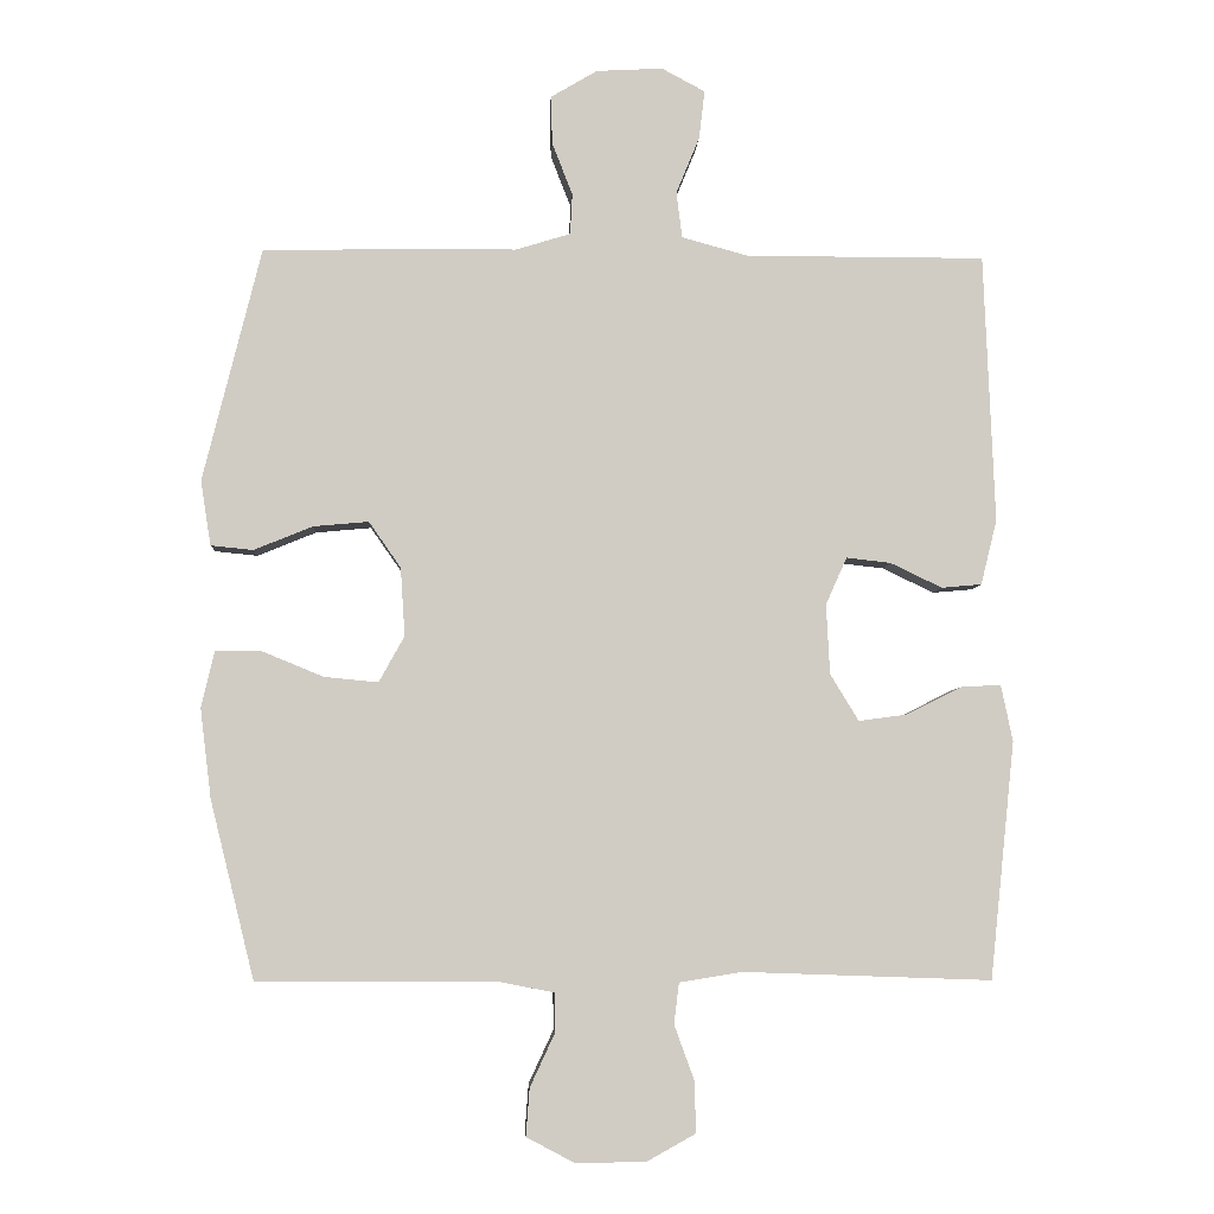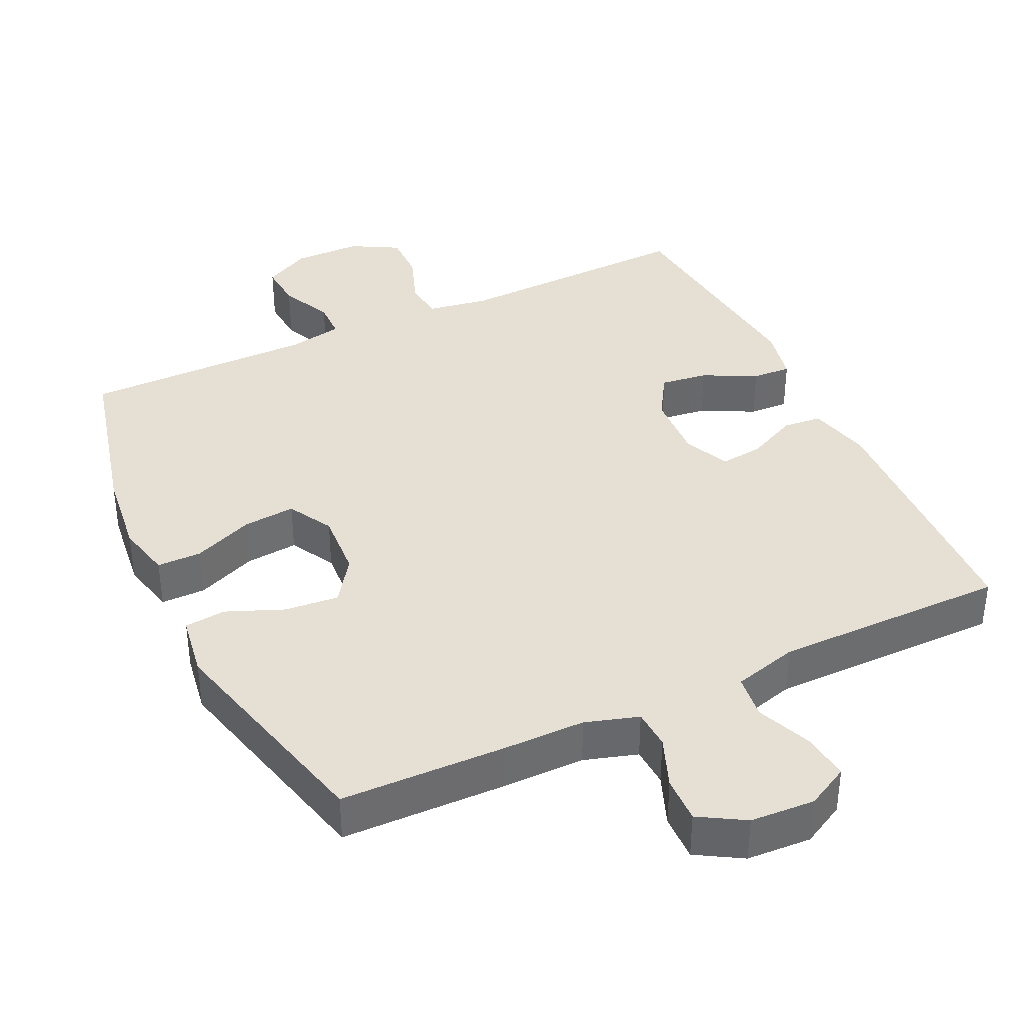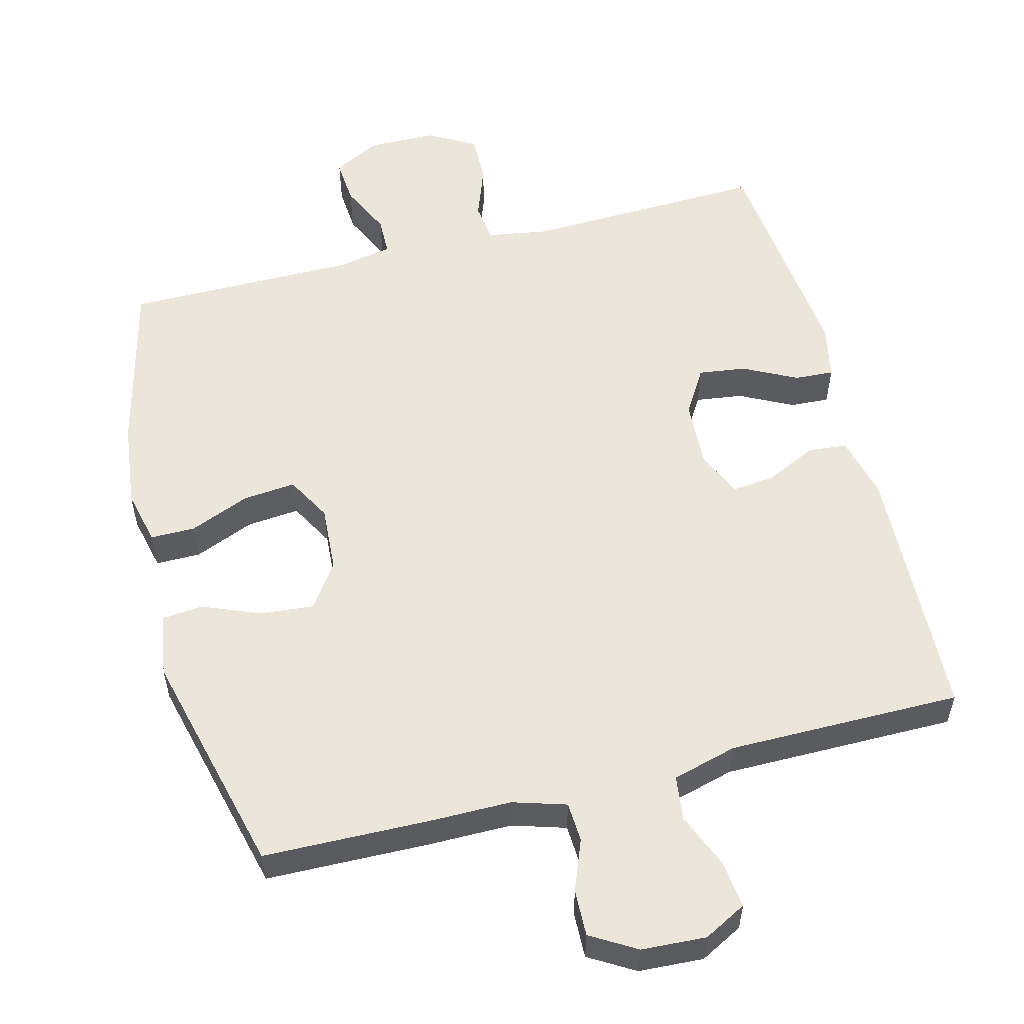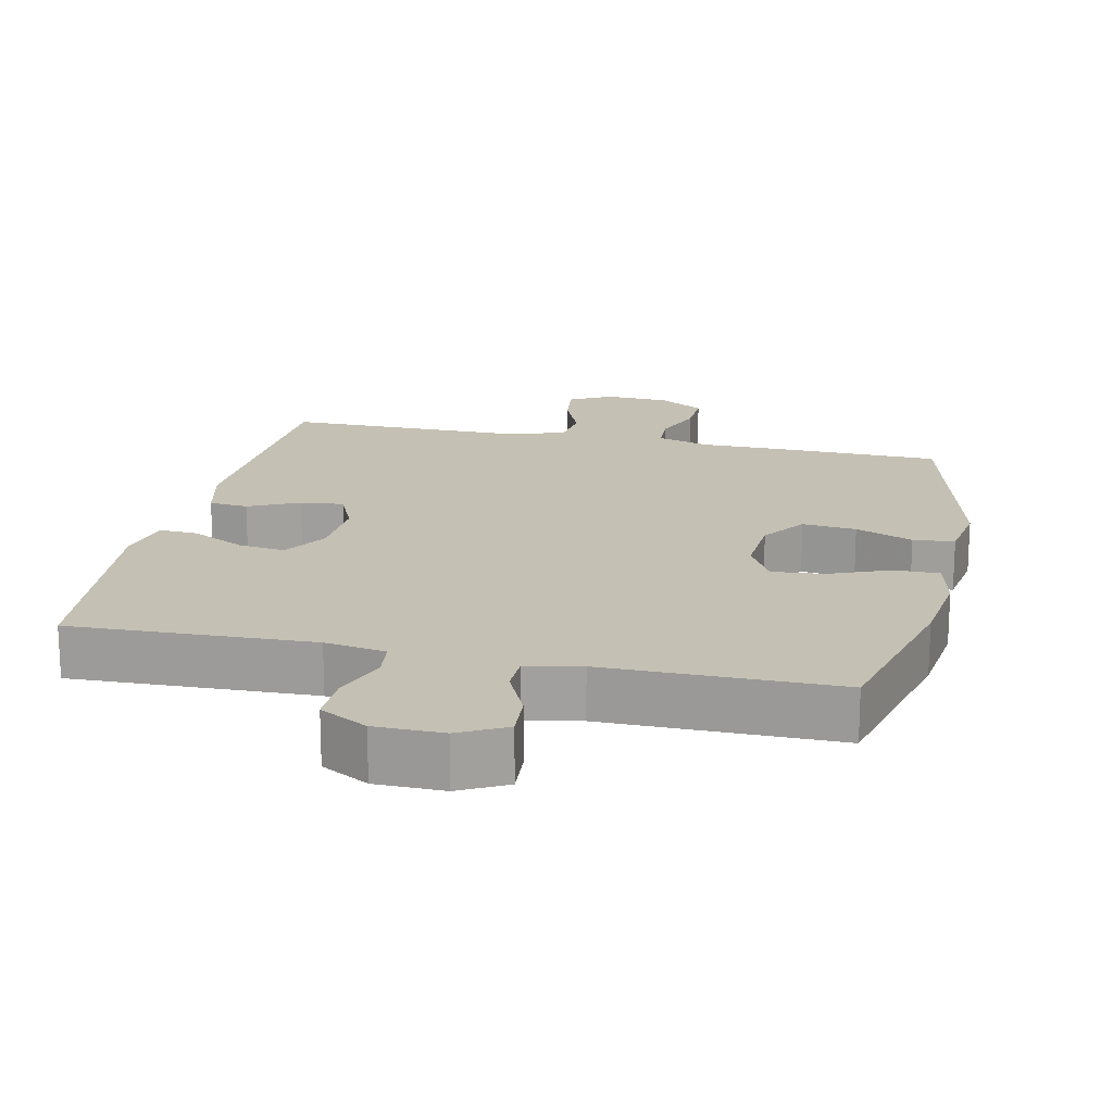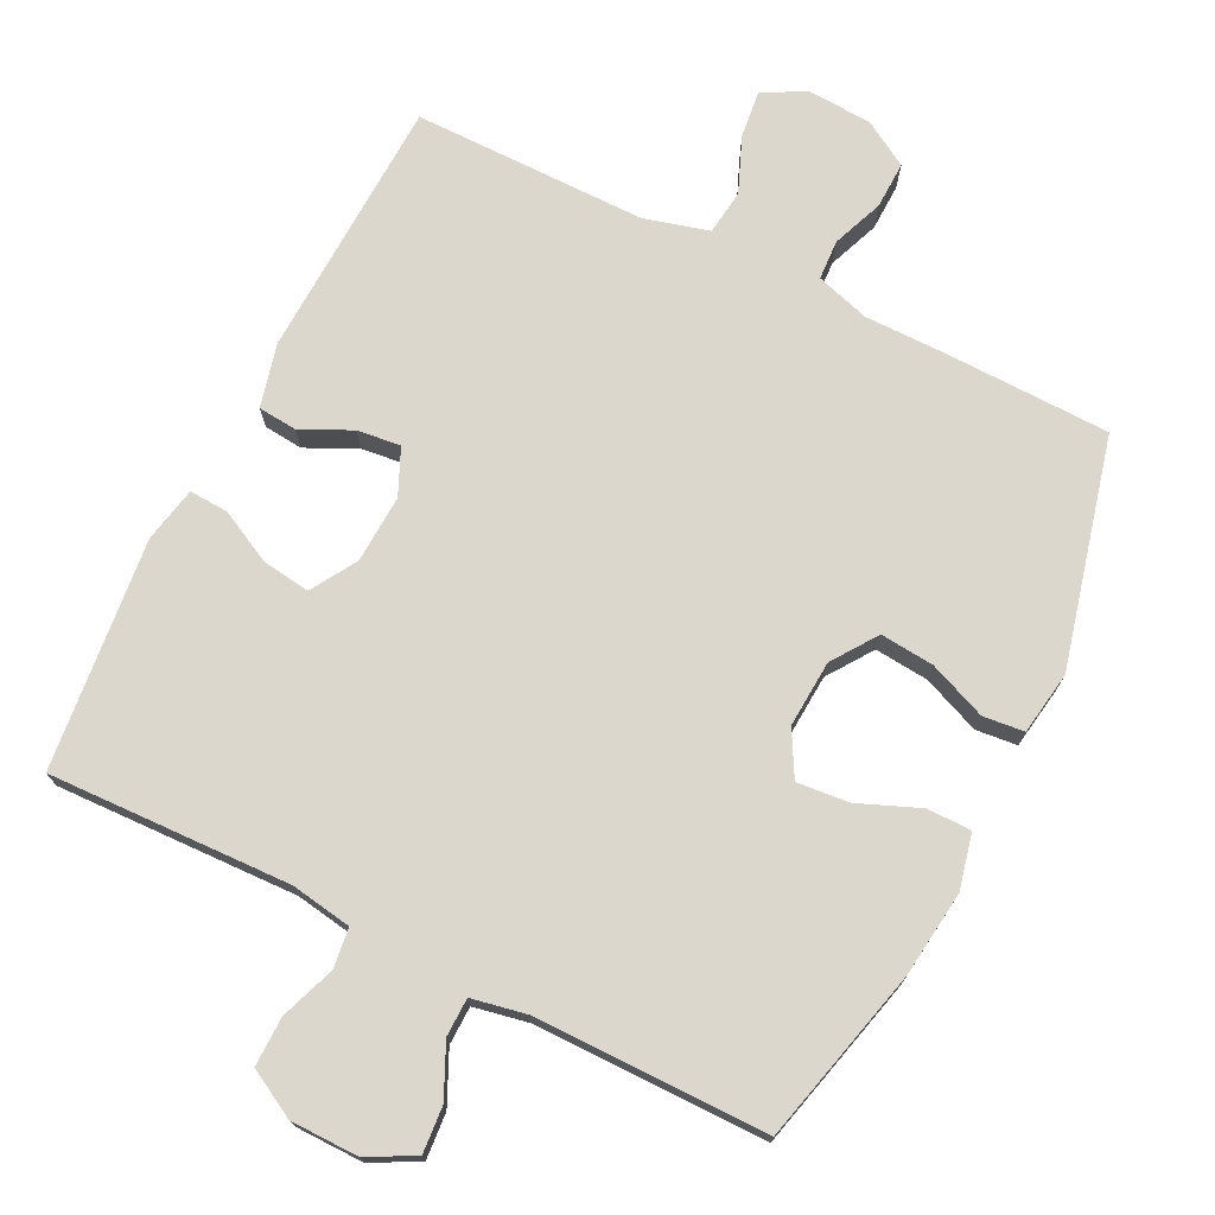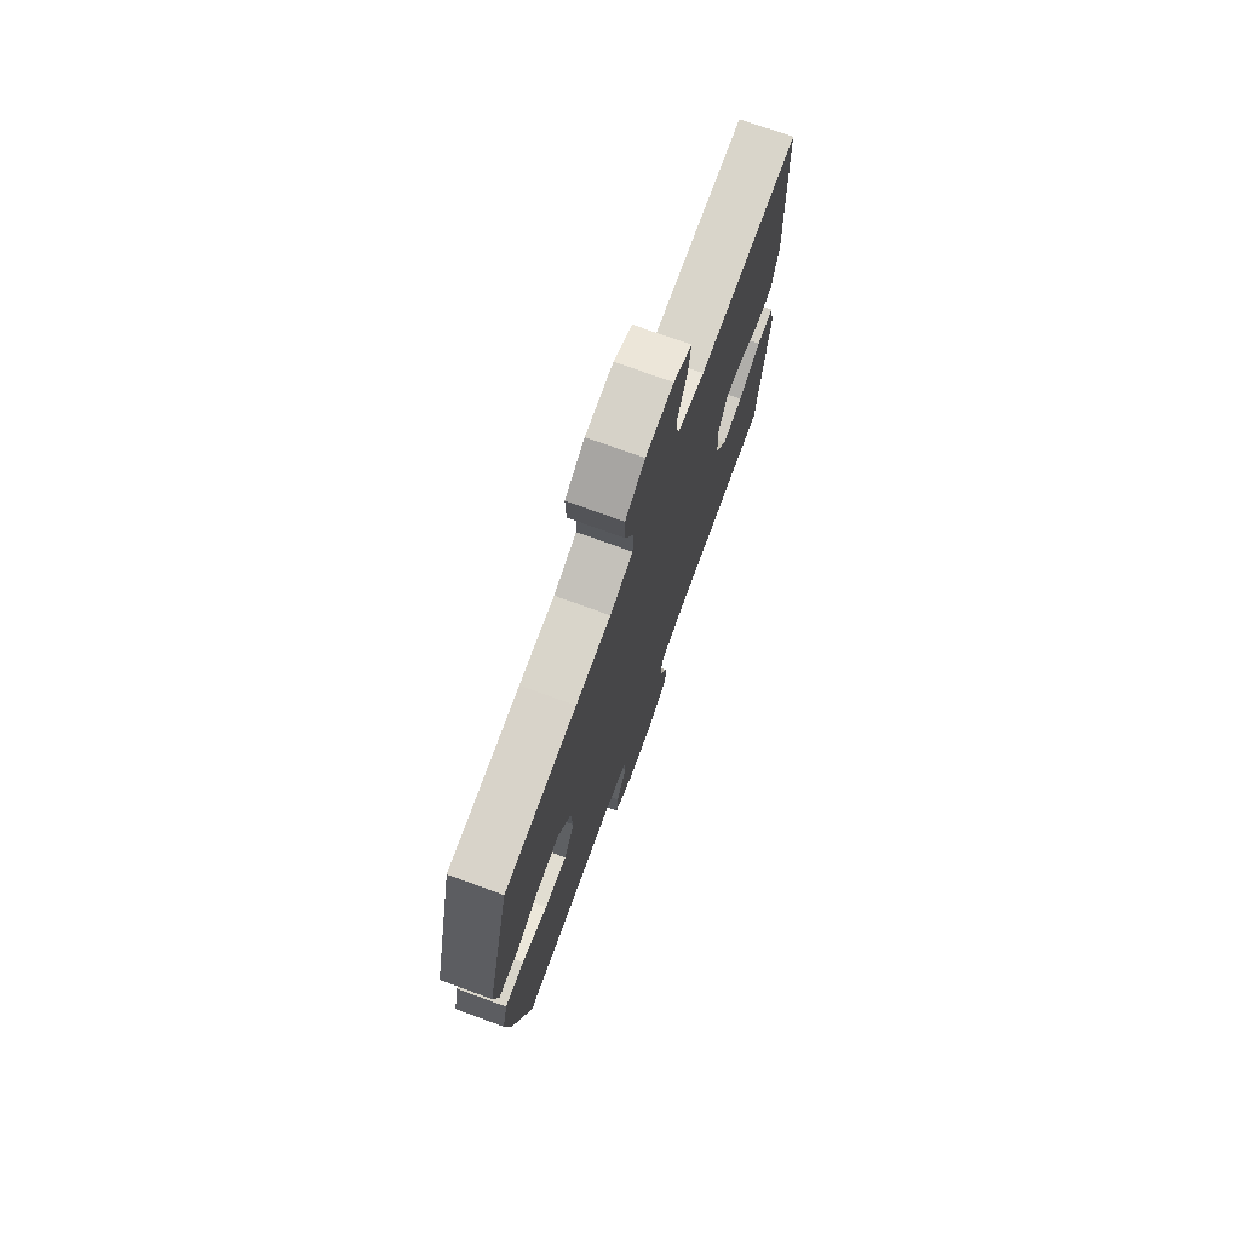
<metadata>
{"format":"obj","ext":"obj","renderer":"f3d","projection":"perspective","resolution":1024,"background":"white","views":[{"elev":-5.3,"azim":-2.8,"up":"+Z"},{"elev":38.1,"azim":-25.3,"up":"+Y"},{"elev":55.5,"azim":-14.4,"up":"+Y"},{"elev":18.0,"azim":-167.5,"up":"+Y"},{"elev":73.4,"azim":-153.5,"up":"+Y"},{"elev":74.4,"azim":-69.9,"up":"+Z"}]}
</metadata>
<code>
v -0.5 0.07 -0.5
v -0.561 0.07 -0.254
v -0.576 0.07 -0.132
v -0.558 0.07 -0.054
v -0.495 0.07 -0.054
v -0.41 0.07 -0.089
v -0.336 0.07 -0.096
v -0.301 0.07 -0.033
v -0.307 0.07 0.061
v -0.351 0.07 0.124
v -0.427 0.07 0.117
v -0.508 0.07 0.084
v -0.566 0.07 0.09
v -0.58 0.07 0.179
v -0.5 0.07 0.5
v -0.266 0.07 0.505
v -0.151 0.07 0.505
v -0.076 0.07 0.528
v -0.073 0.07 0.584
v -0.101 0.07 0.656
v -0.103 0.07 0.722
v -0.039 0.07 0.76
v 0.052 0.07 0.765
v 0.112 0.07 0.733
v 0.104 0.07 0.666
v 0.072 0.07 0.588
v 0.08 0.07 0.525
v 0.171 0.07 0.5
v 0.5 0.07 0.5
v 0.515 0.07 0.131
v 0.493 0.07 0.042
v 0.438 0.07 0.037
v 0.367 0.07 0.071
v 0.306 0.07 0.078
v 0.277 0.07 0.013
v 0.282 0.07 -0.083
v 0.321 0.07 -0.147
v 0.388 0.07 -0.138
v 0.463 0.07 -0.1
v 0.518 0.07 -0.097
v 0.534 0.07 -0.175
v 0.5 0.07 -0.5
v 0.159 0.07 -0.488
v 0.073 0.07 -0.502
v 0.066 0.07 -0.558
v 0.094 0.07 -0.635
v 0.095 0.07 -0.704
v 0.028 0.07 -0.741
v -0.068 0.07 -0.742
v -0.134 0.07 -0.707
v -0.129 0.07 -0.642
v -0.095 0.07 -0.569
v -0.096 0.07 -0.515
v -0.173 0.07 -0.5
v -0.5 0 -0.5
v -0.561 0 -0.254
v -0.576 0 -0.132
v -0.558 0 -0.054
v -0.495 0 -0.054
v -0.41 0 -0.089
v -0.336 0 -0.096
v -0.301 0 -0.033
v -0.307 0 0.061
v -0.351 0 0.124
v -0.427 0 0.117
v -0.508 0 0.084
v -0.566 0 0.09
v -0.58 0 0.179
v -0.5 0 0.5
v -0.266 0 0.505
v -0.151 0 0.505
v -0.076 0 0.528
v -0.073 0 0.584
v -0.101 0 0.656
v -0.103 0 0.722
v -0.039 0 0.76
v 0.052 0 0.765
v 0.112 0 0.733
v 0.104 0 0.666
v 0.072 0 0.588
v 0.08 0 0.525
v 0.171 0 0.5
v 0.5 0 0.5
v 0.515 0 0.131
v 0.493 0 0.042
v 0.438 0 0.037
v 0.367 0 0.071
v 0.306 0 0.078
v 0.277 0 0.013
v 0.282 0 -0.083
v 0.321 0 -0.147
v 0.388 0 -0.138
v 0.463 0 -0.1
v 0.518 0 -0.097
v 0.534 0 -0.175
v 0.5 0 -0.5
v 0.159 0 -0.488
v 0.073 0 -0.502
v 0.066 0 -0.558
v 0.094 0 -0.635
v 0.095 0 -0.704
v 0.028 0 -0.741
v -0.068 0 -0.742
v -0.134 0 -0.707
v -0.129 0 -0.642
v -0.095 0 -0.569
v -0.096 0 -0.515
v -0.173 0 -0.5
f 49 50 51 52
f 49 52 53
f 48 49 53
f 45 46 47 48
f 44 45 48 53
f 43 44 53 54
f 41 42 43
f 38 39 40 41
f 37 38 41 43
f 36 37 43 54
f 30 31 32 33
f 28 29 30 33
f 27 28 33 34
f 23 24 25 26
f 21 22 23 26
f 19 20 21 26
f 18 19 26 27
f 17 18 27 34
f 11 12 13 14
f 10 11 14 15
f 9 10 15 16
f 3 4 5 6
f 3 6 7
f 2 3 7
f 1 2 7
f 35 36 54 1
f 8 9 16 17
f 8 17 34 35
f 1 7 8 35
f 106 105 104 103
f 107 106 103
f 107 103 102
f 102 101 100 99
f 107 102 99 98
f 108 107 98 97
f 97 96 95
f 95 94 93 92
f 97 95 92 91
f 108 97 91 90
f 87 86 85 84
f 87 84 83 82
f 88 87 82 81
f 80 79 78 77
f 80 77 76 75
f 80 75 74 73
f 81 80 73 72
f 88 81 72 71
f 68 67 66 65
f 69 68 65 64
f 70 69 64 63
f 60 59 58 57
f 61 60 57
f 61 57 56
f 61 56 55
f 55 108 90 89
f 71 70 63 62
f 89 88 71 62
f 89 62 61 55
f 1 55 56 2
f 2 56 57 3
f 3 57 58 4
f 4 58 59 5
f 5 59 60 6
f 6 60 61 7
f 7 61 62 8
f 8 62 63 9
f 9 63 64 10
f 10 64 65 11
f 11 65 66 12
f 12 66 67 13
f 13 67 68 14
f 14 68 69 15
f 15 69 70 16
f 16 70 71 17
f 17 71 72 18
f 18 72 73 19
f 19 73 74 20
f 20 74 75 21
f 21 75 76 22
f 22 76 77 23
f 23 77 78 24
f 24 78 79 25
f 25 79 80 26
f 26 80 81 27
f 27 81 82 28
f 28 82 83 29
f 29 83 84 30
f 30 84 85 31
f 31 85 86 32
f 32 86 87 33
f 33 87 88 34
f 34 88 89 35
f 35 89 90 36
f 36 90 91 37
f 37 91 92 38
f 38 92 93 39
f 39 93 94 40
f 40 94 95 41
f 41 95 96 42
f 42 96 97 43
f 43 97 98 44
f 44 98 99 45
f 45 99 100 46
f 46 100 101 47
f 47 101 102 48
f 48 102 103 49
f 49 103 104 50
f 50 104 105 51
f 51 105 106 52
f 52 106 107 53
f 53 107 108 54
f 54 108 55 1

</code>
